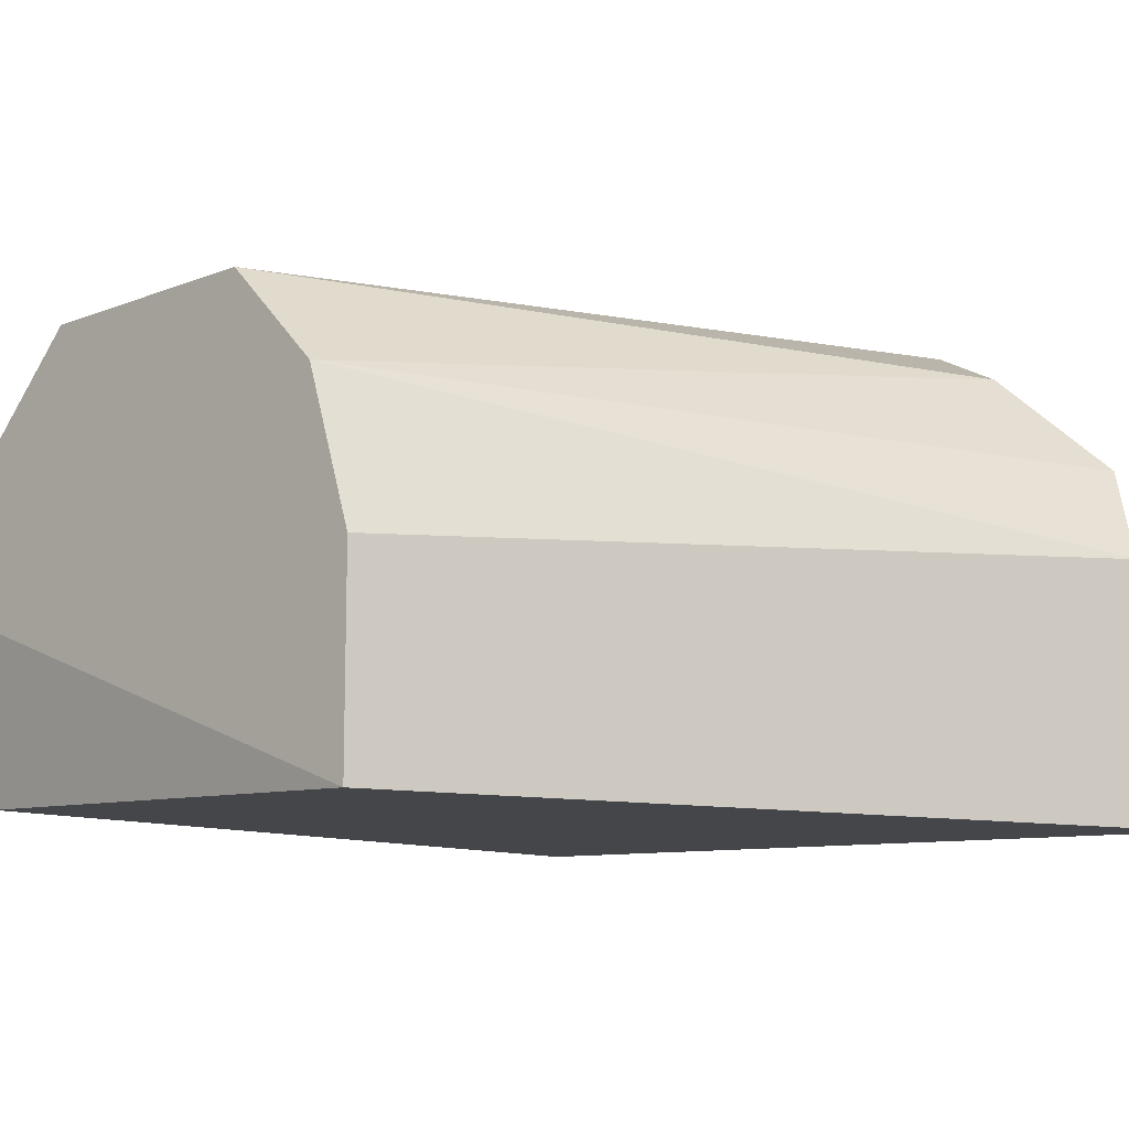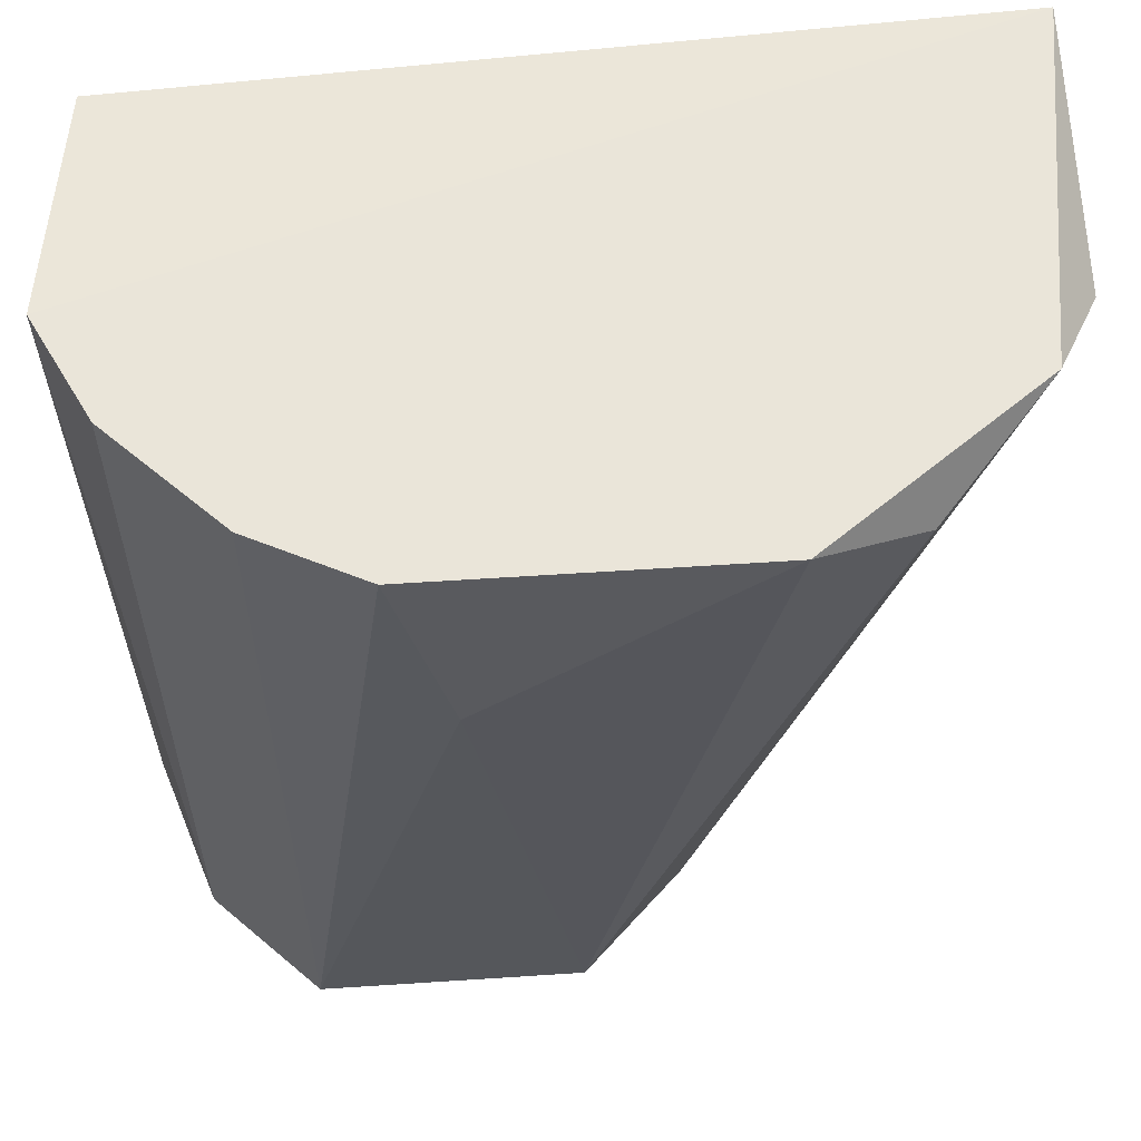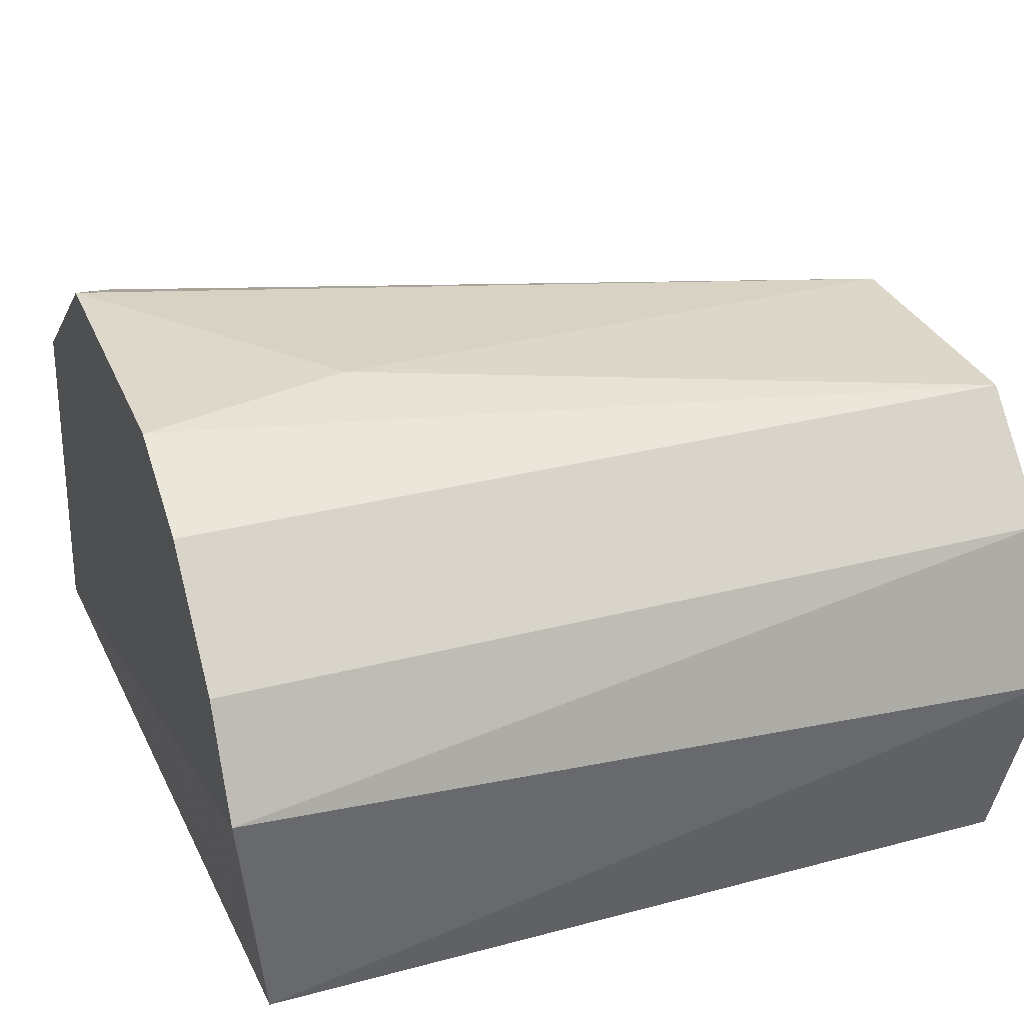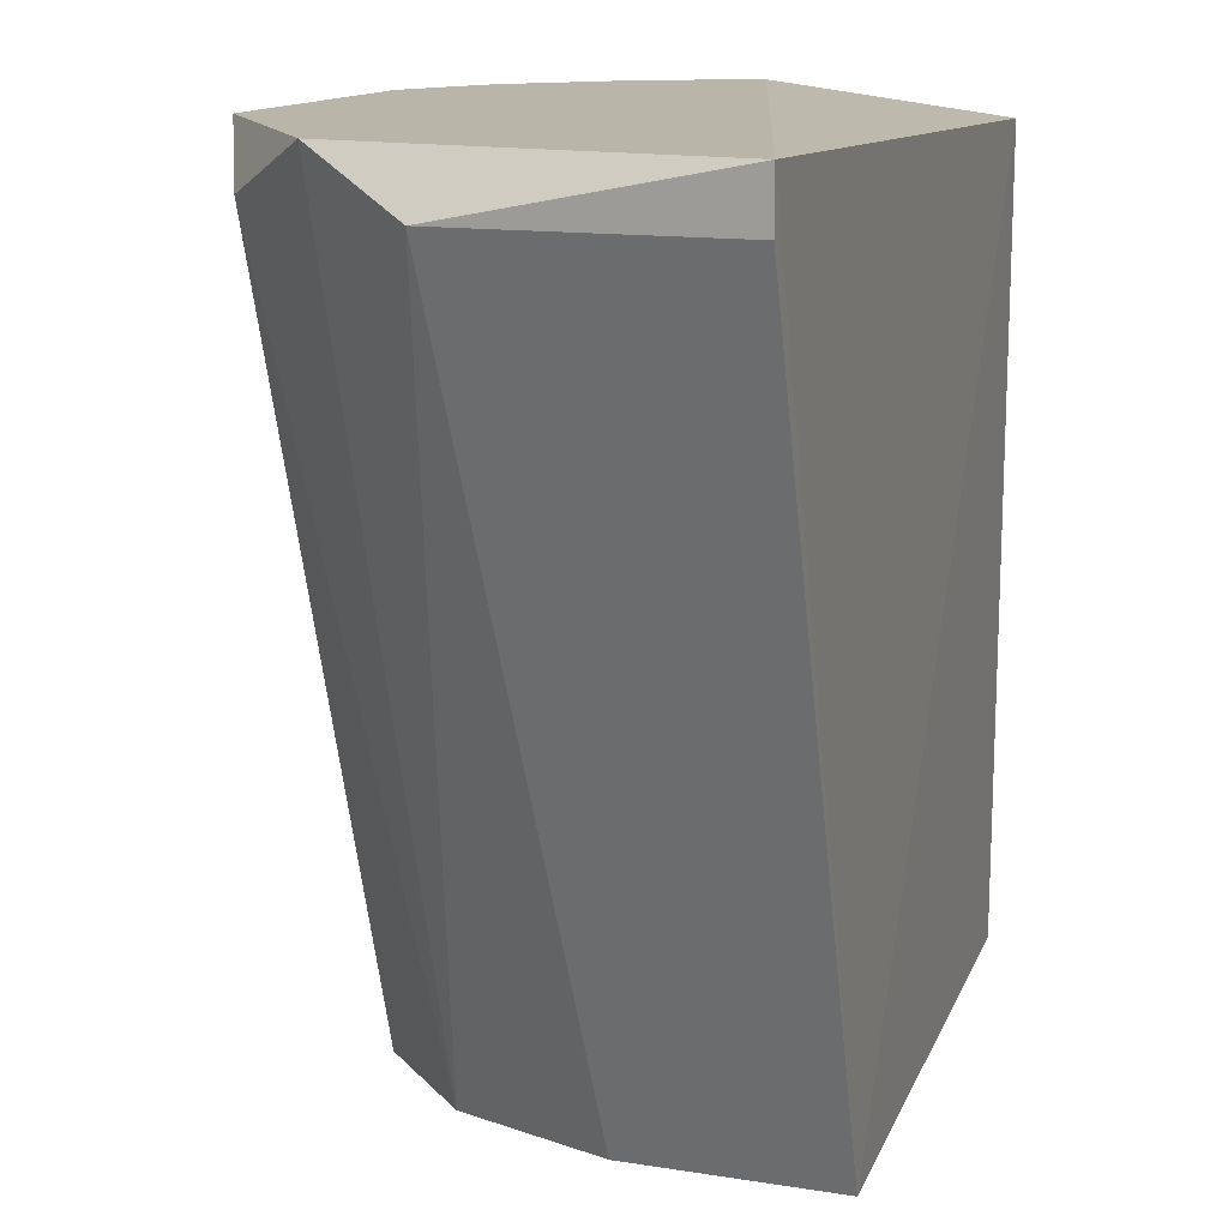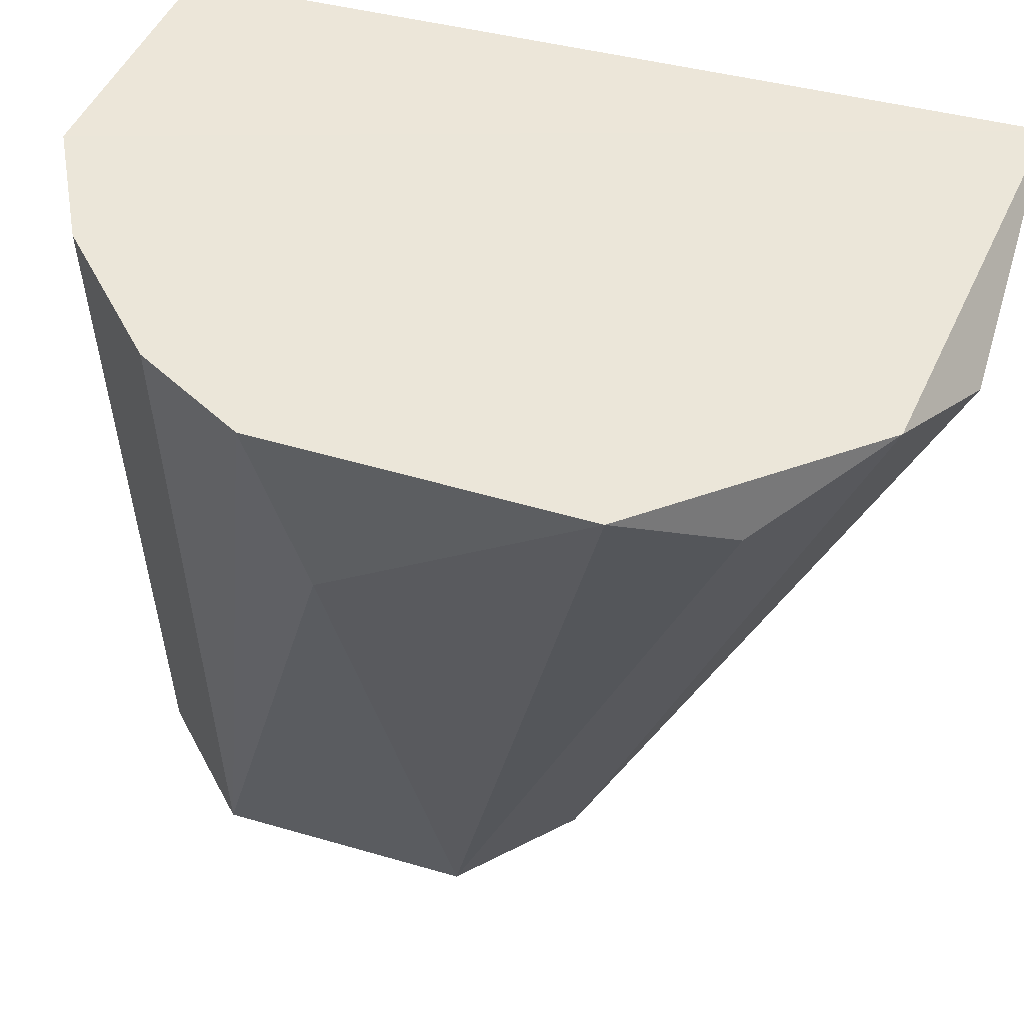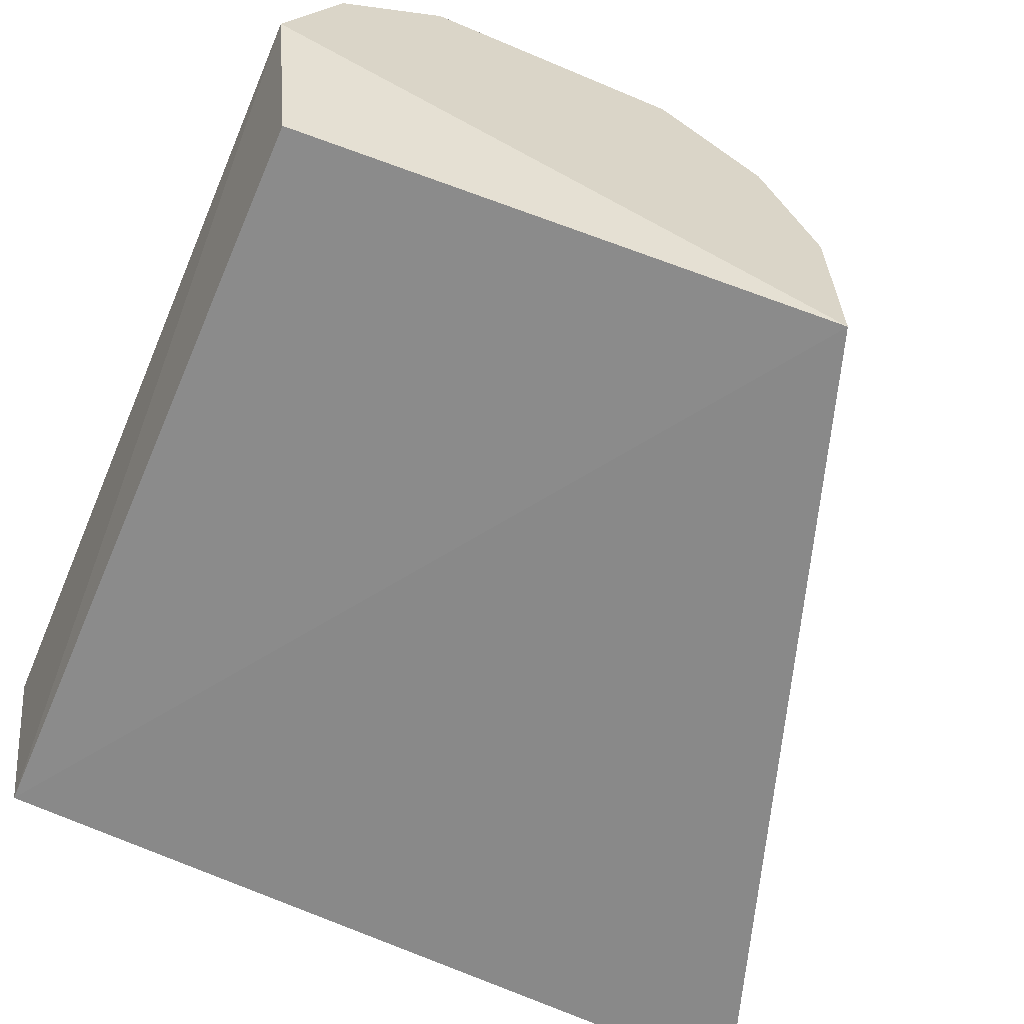
<metadata>
{"format":"obj","ext":"obj","renderer":"f3d","projection":"perspective","resolution":1024,"background":"white","views":[{"elev":-10.9,"azim":44.0,"up":"+Z"},{"elev":58.2,"azim":-3.9,"up":"+Y"},{"elev":31.3,"azim":-110.3,"up":"+Z"},{"elev":13.5,"azim":109.8,"up":"+Y"},{"elev":55.9,"azim":16.9,"up":"+Y"},{"elev":-63.1,"azim":-23.1,"up":"+Z"}]}
</metadata>
<code>
v -0.6667 0.3175 1.016
v -0.9968 -0.1714 0.7103
v -0.6667 -0.1905 0.6984
v -0.5079 0.3175 0.6984
v -0.9988 0.3004 0.7091
v -0.9206 -0.1905 0.9841
v -0.9841 0.3175 0.9206
v -0.6984 -0.1905 0.9206
v -0.5079 0.2857 0.8571
v -1.016 -0.1905 0.8254
v -0.8571 0.3175 1.016
v -0.7619 -0.1905 0.9841
v -0.6032 0.2857 0.9841
v -1.016 0.3175 0.8571
v -0.9841 -0.1905 0.9206
v -0.6667 -0.1905 0.8254
v -0.8253 0.1904 1.016
v -0.5398 0.3175 0.9206
v -0.9206 0.3175 0.9841
v -0.5079 0.2857 0.6984
f 4 9 20
f 3 2 5
f 4 3 5
f 1 4 7
f 6 3 8
f 2 3 10
f 5 2 10
f 3 6 10
f 1 7 11
f 6 8 12
f 1 12 13
f 12 8 13
f 4 5 14
f 7 4 14
f 5 10 14
f 14 10 15
f 6 7 15
f 10 6 15
f 7 14 15
f 8 3 16
f 3 9 16
f 9 8 16
f 1 11 17
f 11 6 17
f 12 1 17
f 6 12 17
f 4 1 18
f 9 4 18
f 8 9 18
f 1 13 18
f 13 8 18
f 7 6 19
f 6 11 19
f 11 7 19
f 3 4 20
f 9 3 20

</code>
